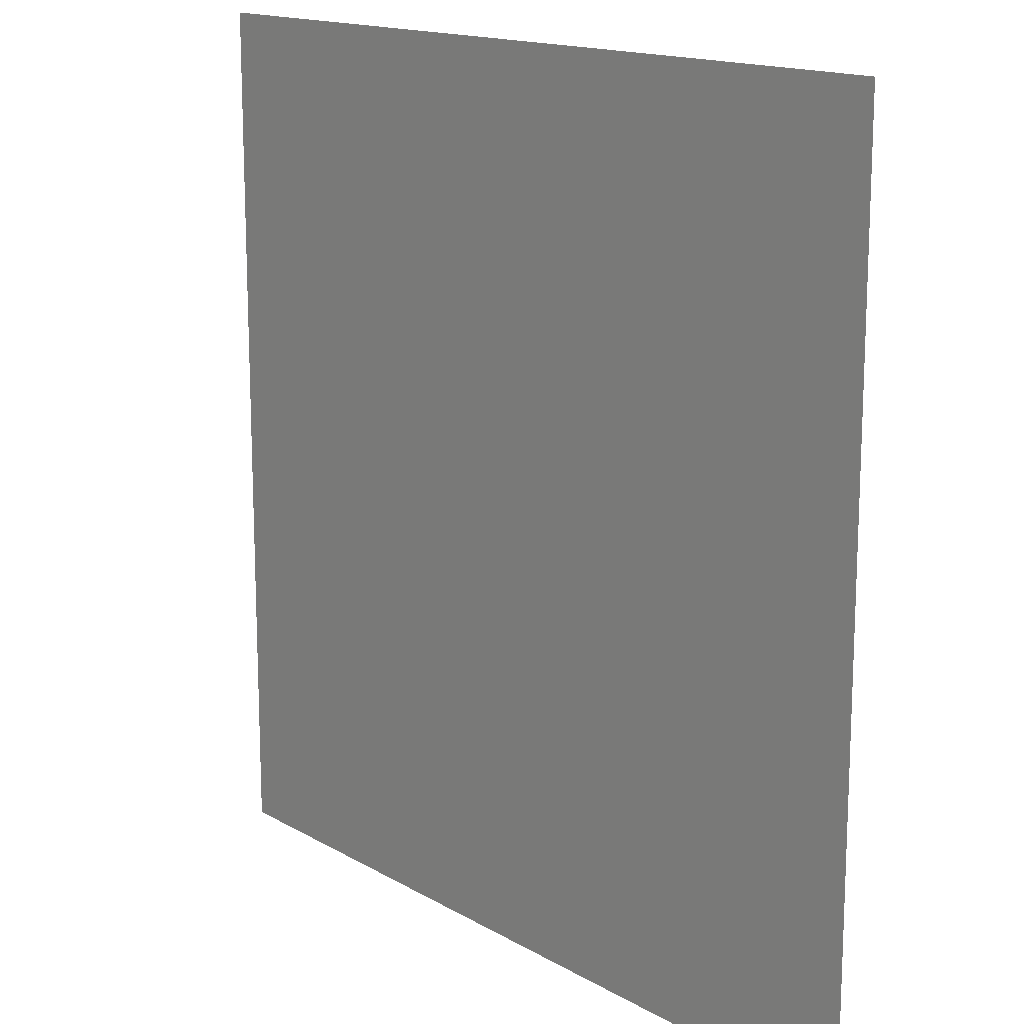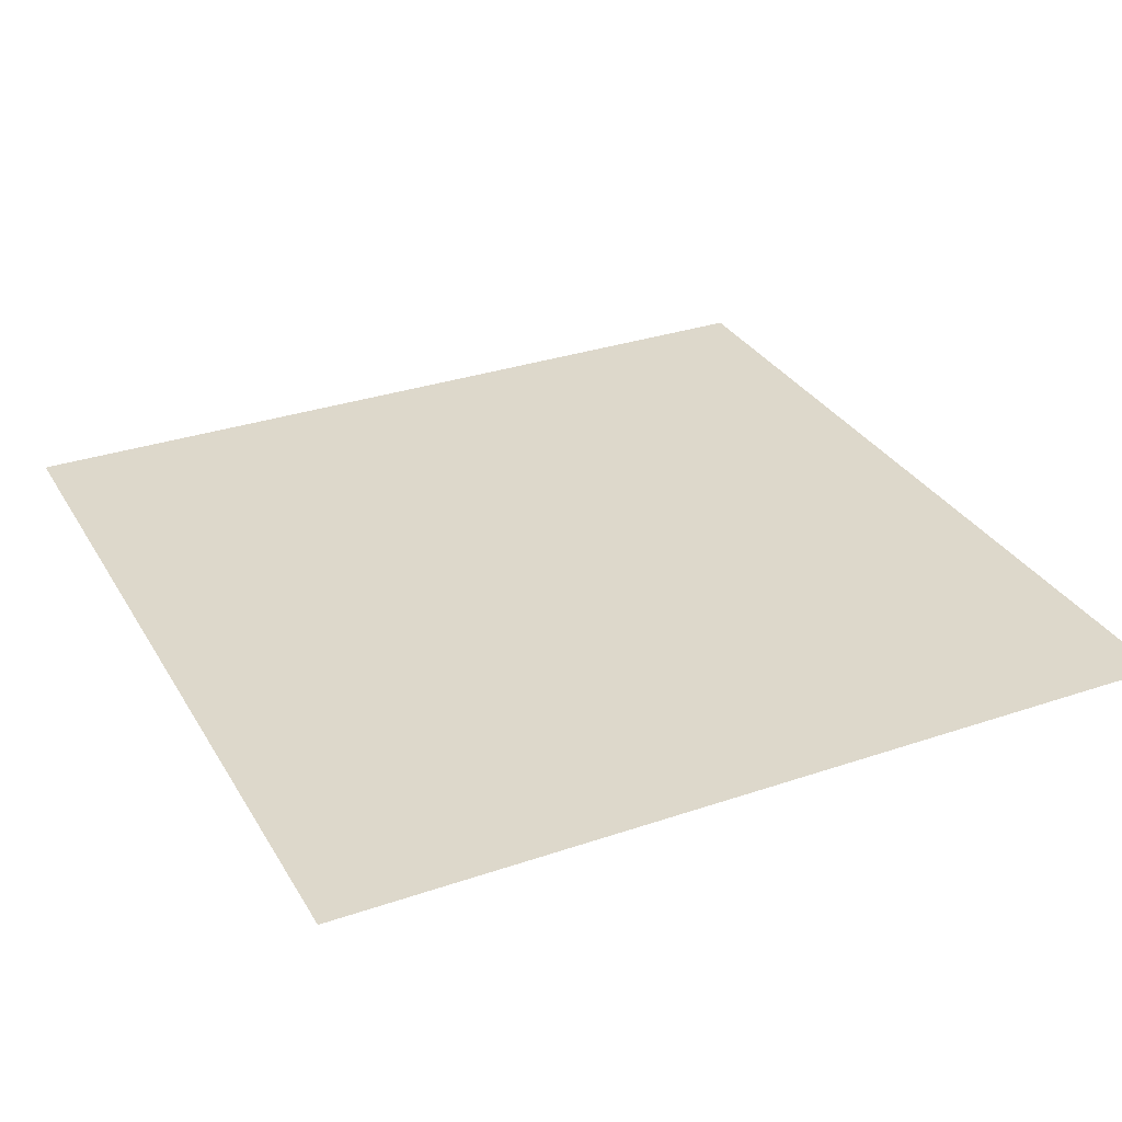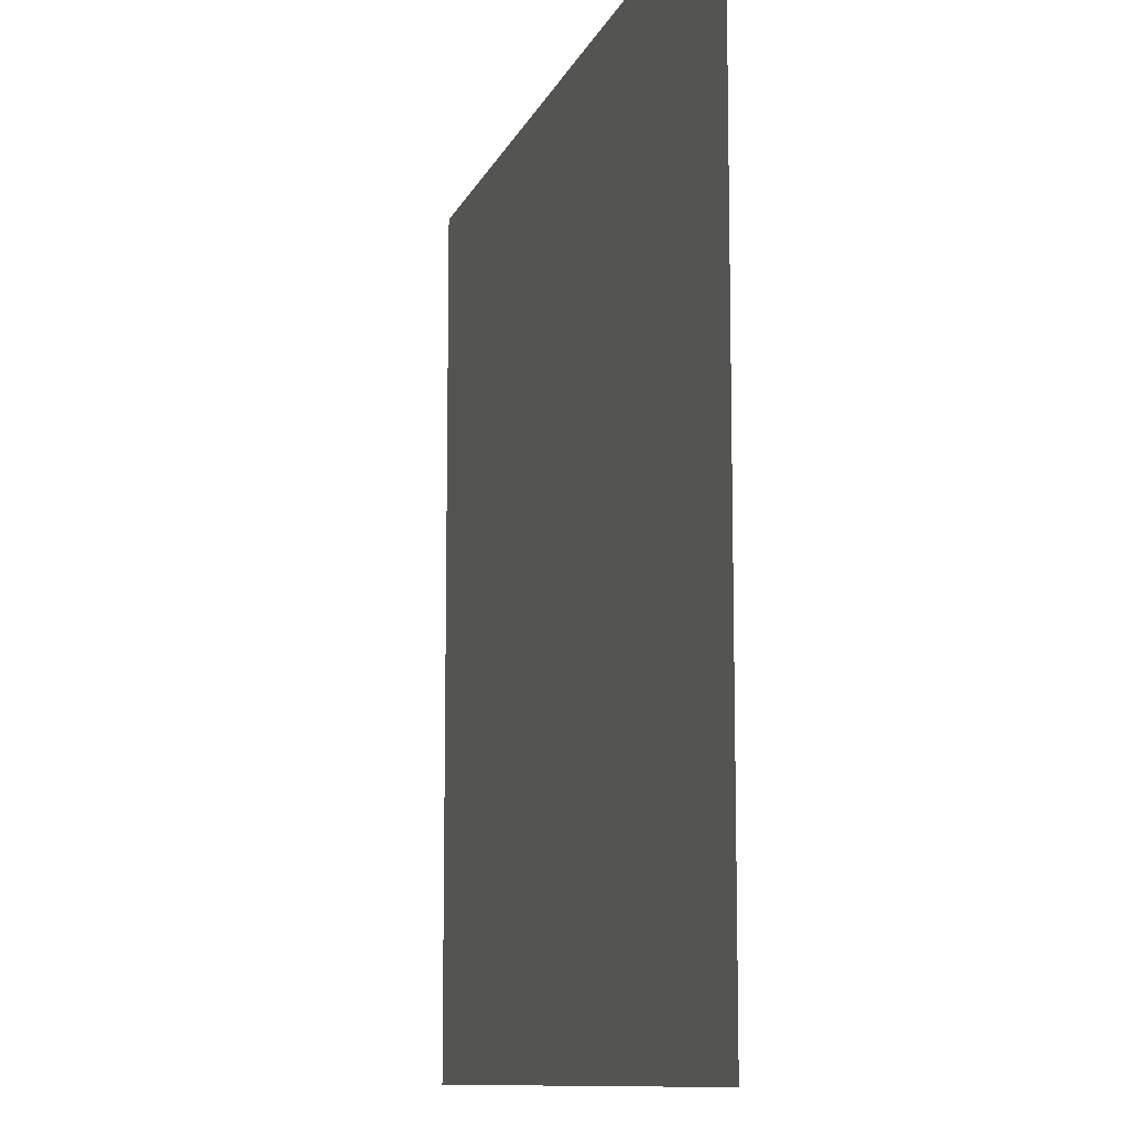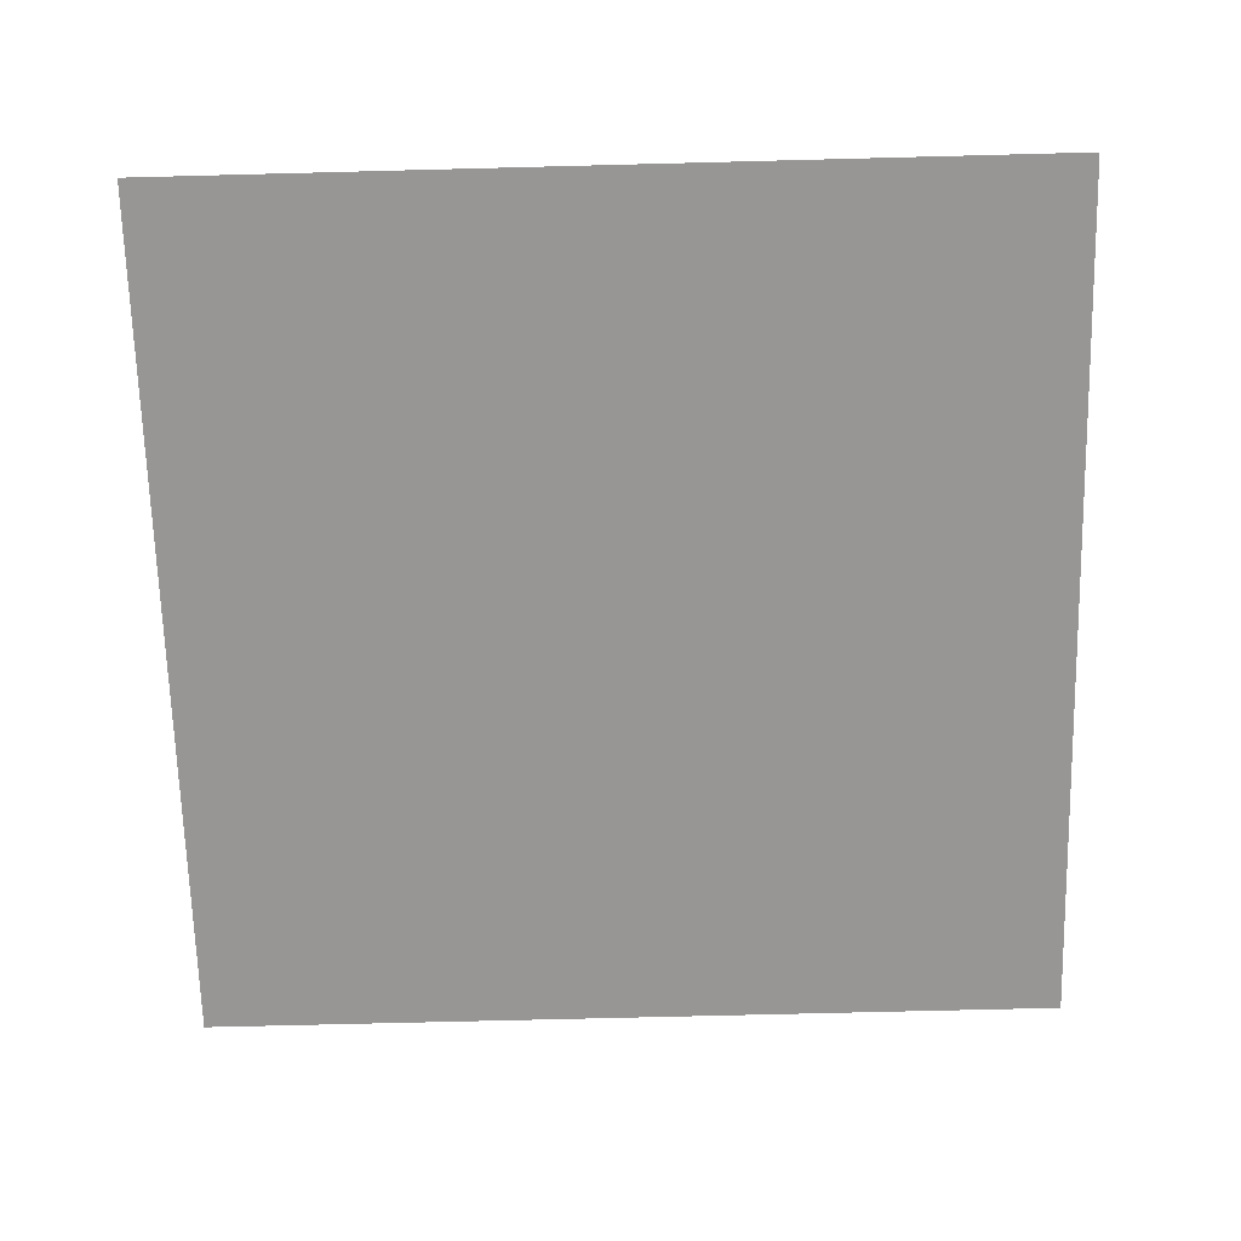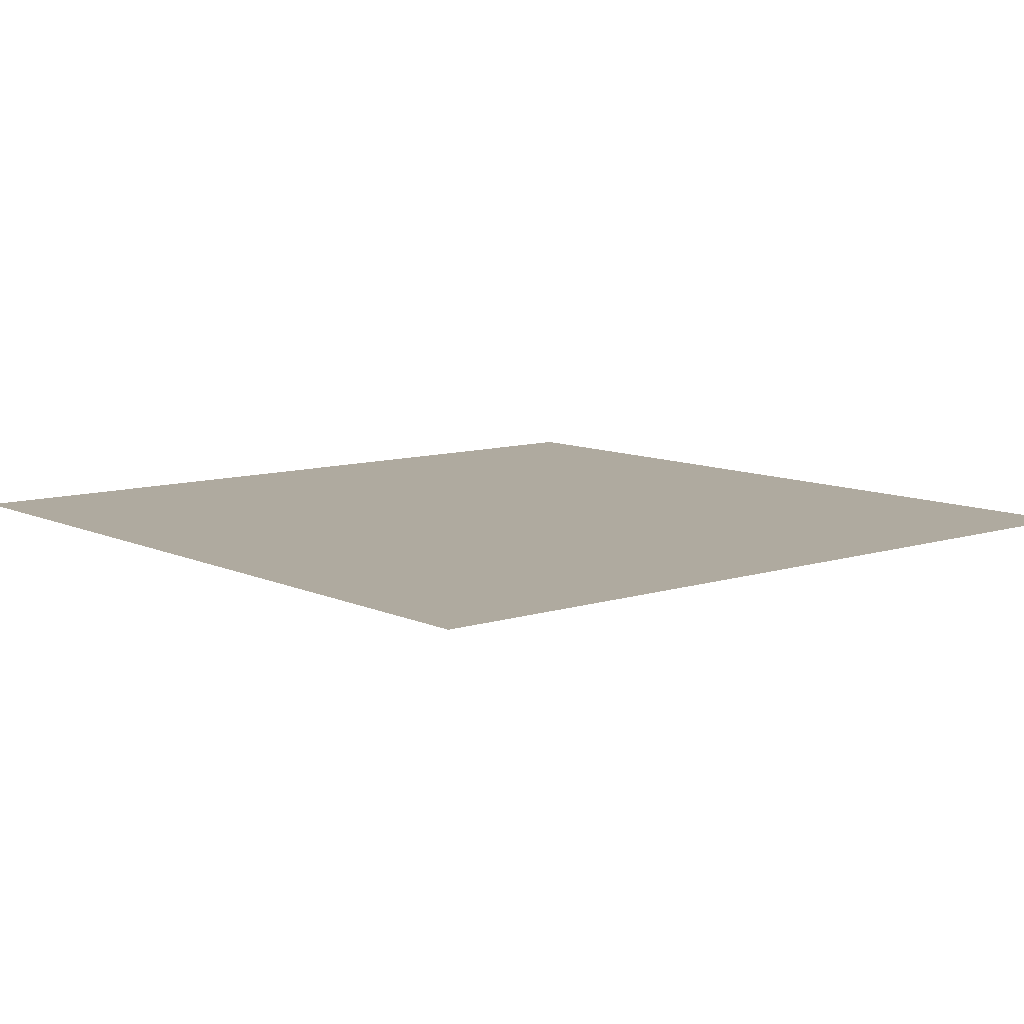
<metadata>
{"format":"obj","ext":"obj","renderer":"f3d","projection":"perspective","resolution":1024,"background":"white","views":[{"elev":15.2,"azim":50.5,"up":"+Y"},{"elev":31.4,"azim":154.2,"up":"+Z"},{"elev":-10.4,"azim":-105.7,"up":"+Y"},{"elev":-68.0,"azim":-178.5,"up":"+Z"},{"elev":9.5,"azim":140.1,"up":"+Z"}]}
</metadata>
<code>
v -3 -6 0
v -5 -6 0
v -5 -4 0
v -3 -4 0
g level_1_mesh_0009
f 1 2 3 4

</code>
